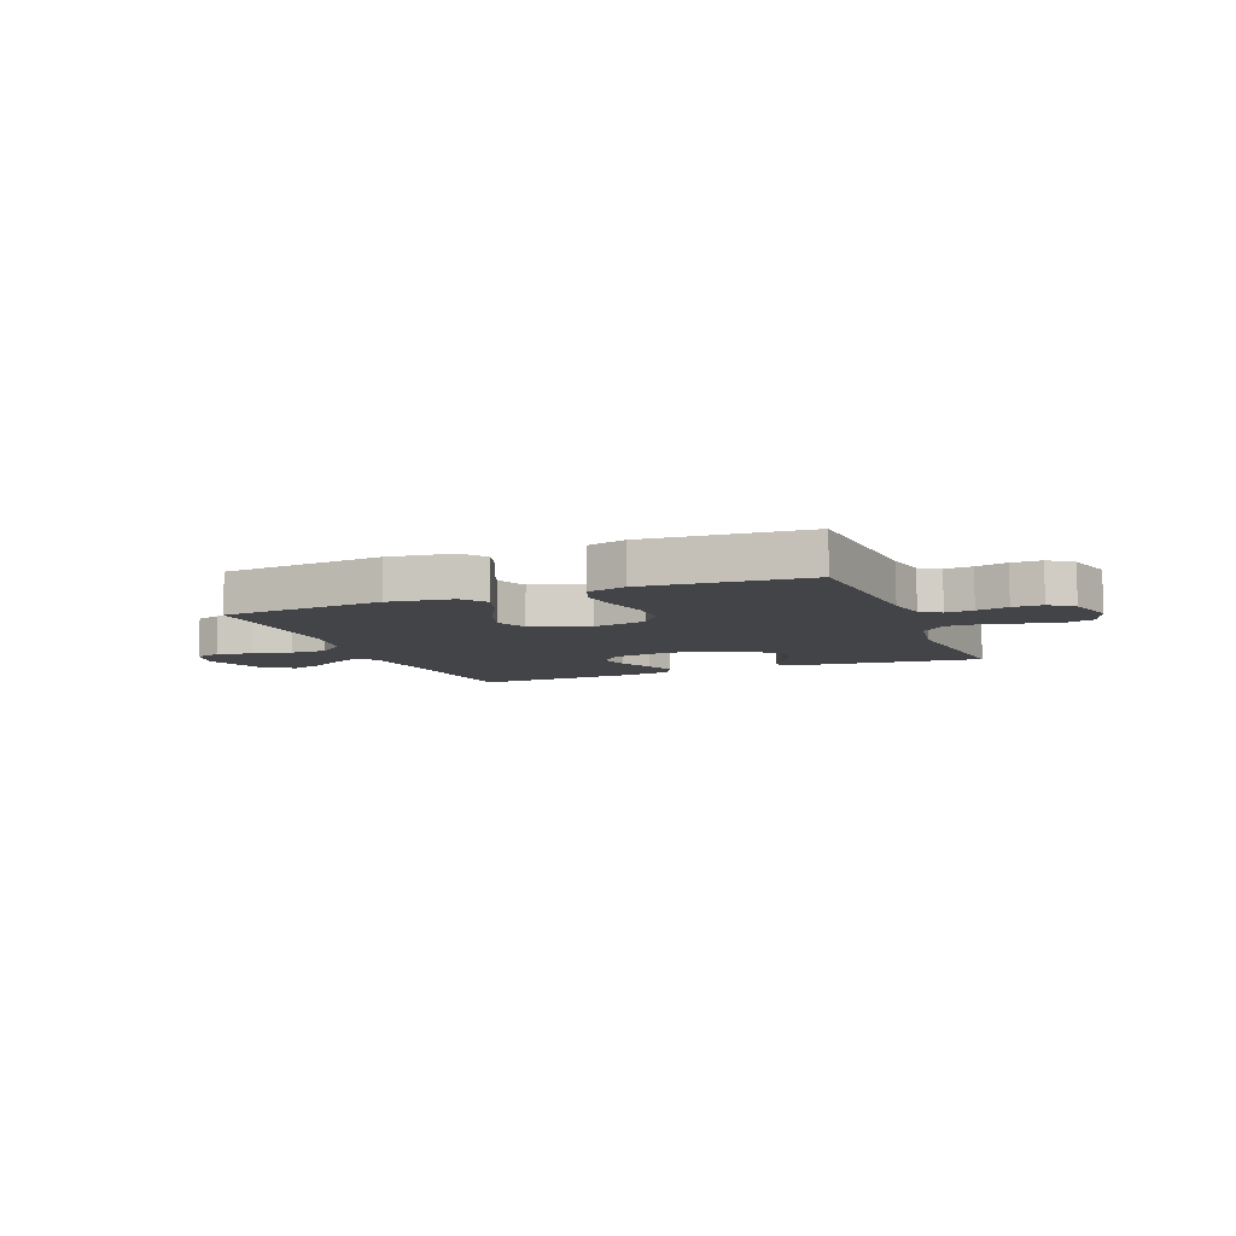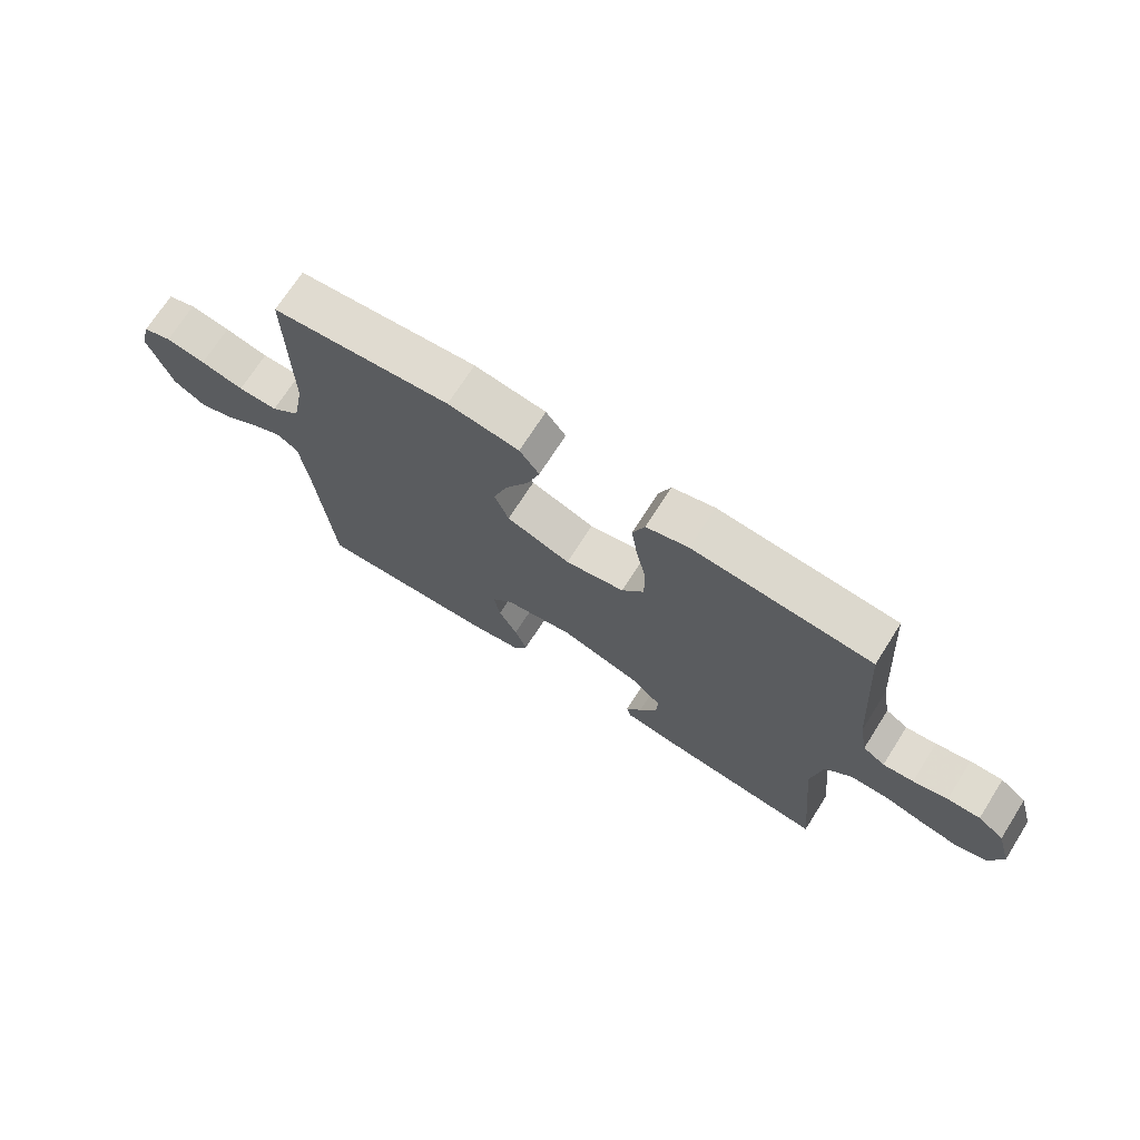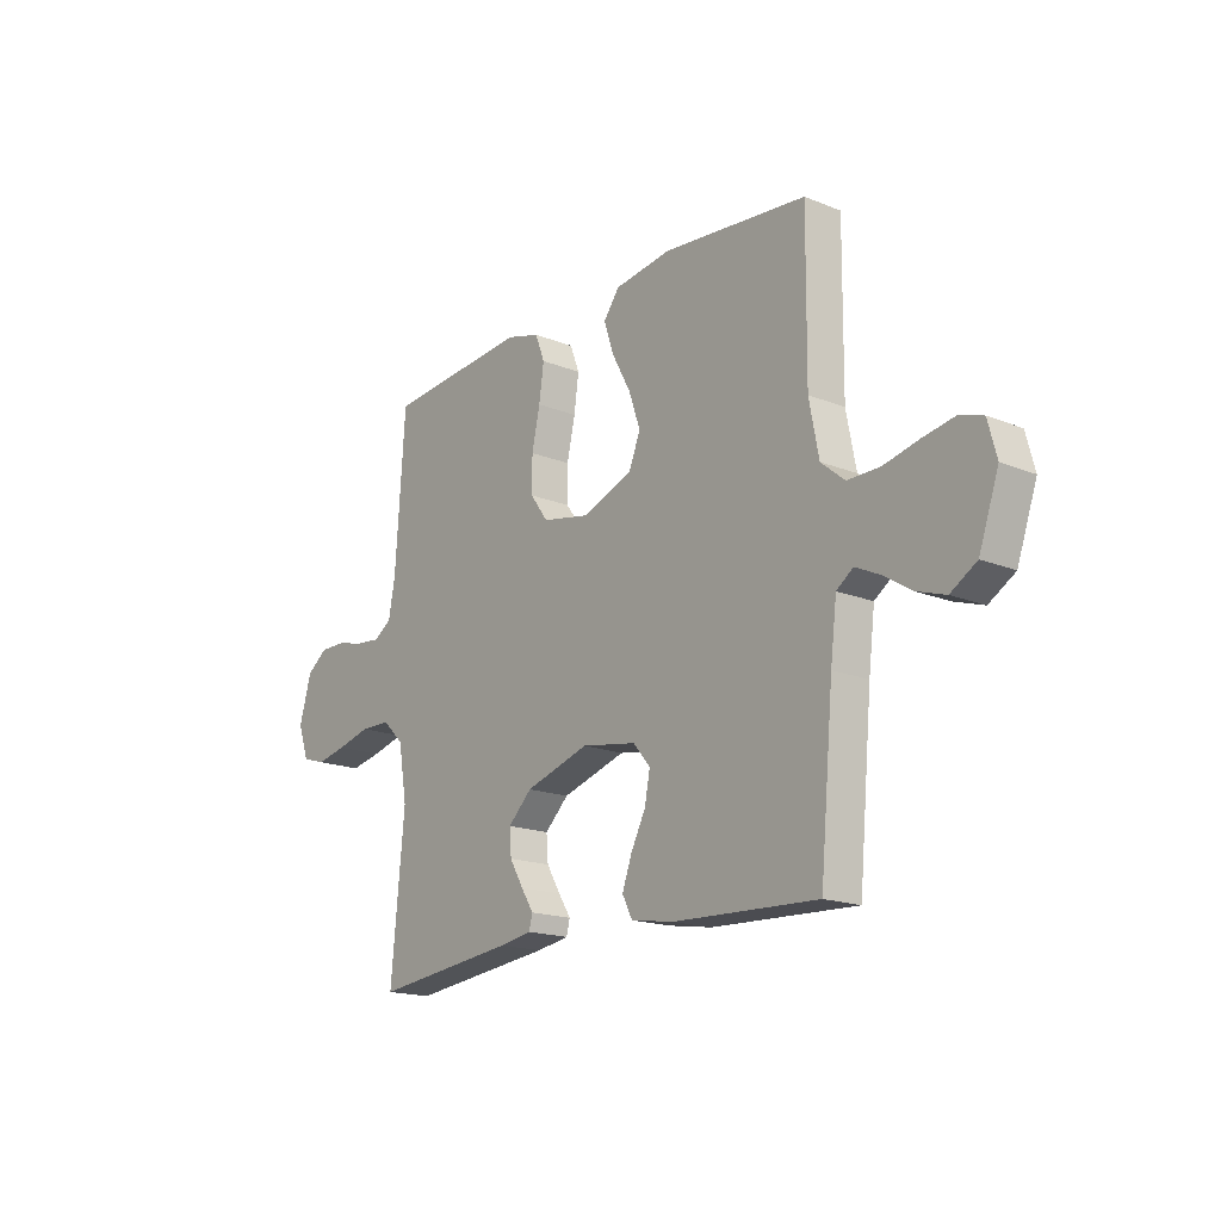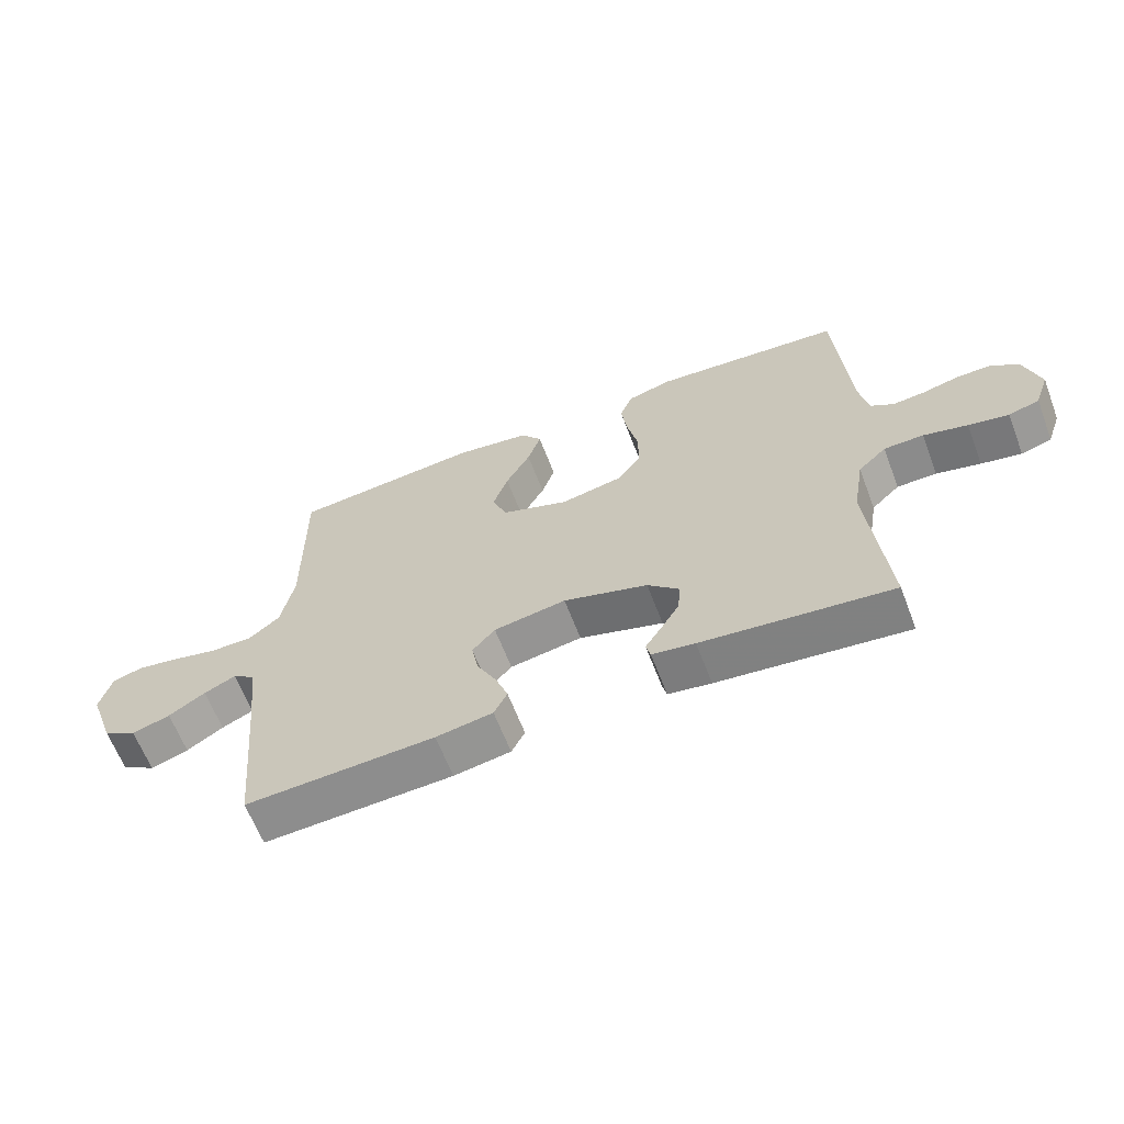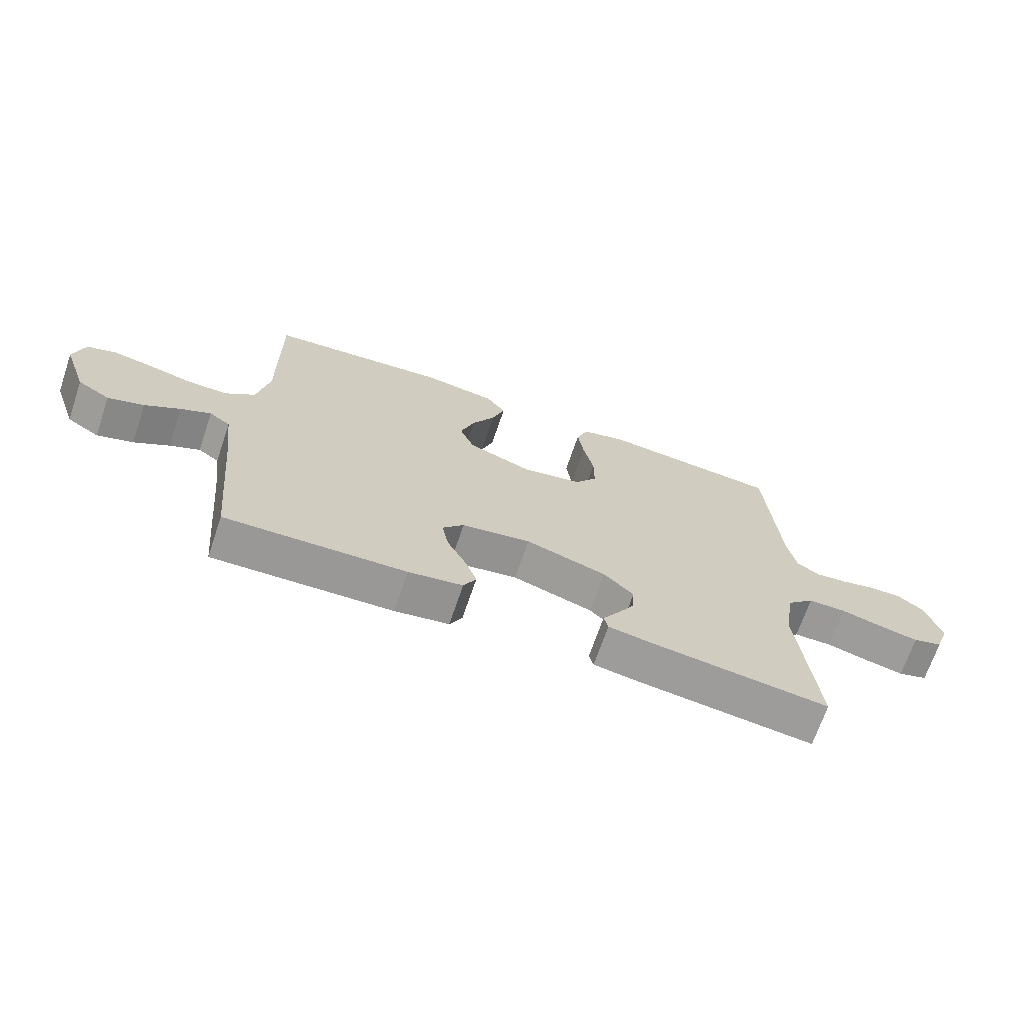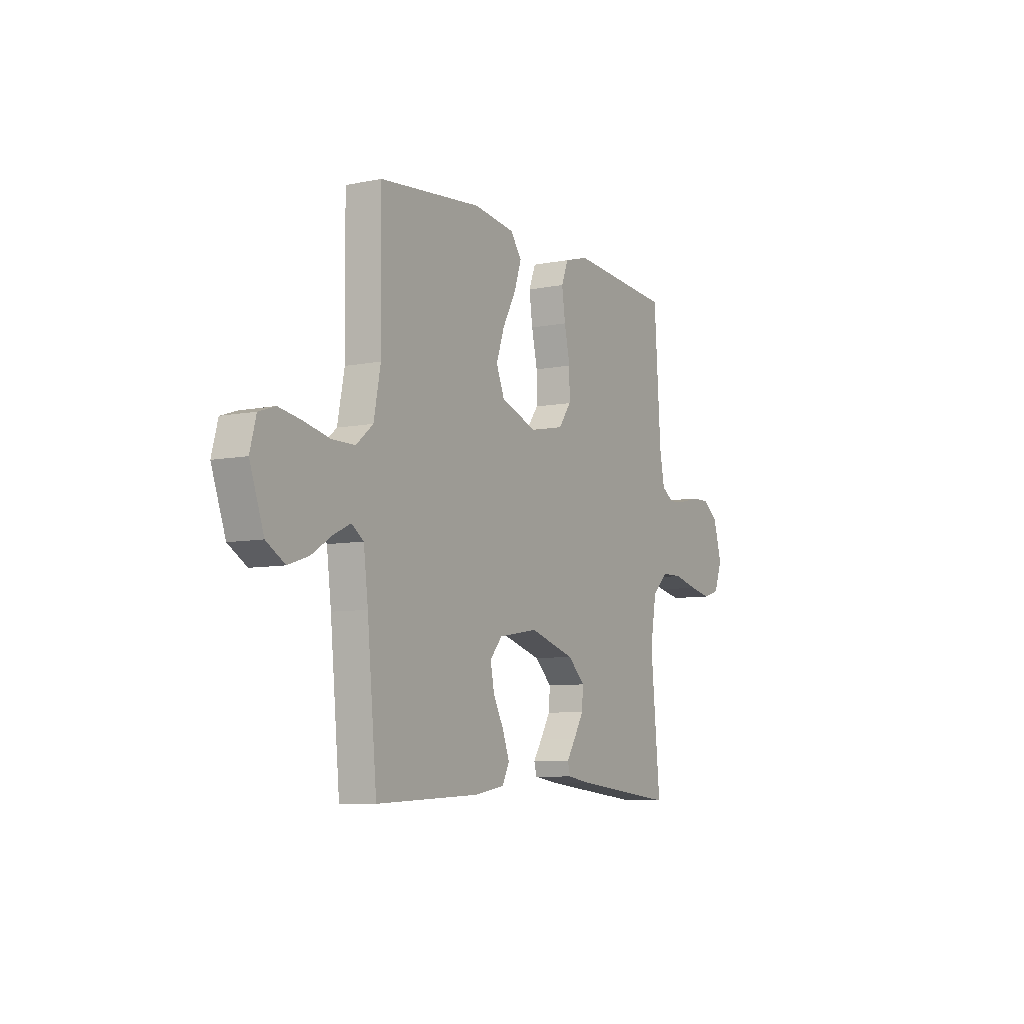
<metadata>
{"format":"obj","ext":"obj","renderer":"f3d","projection":"perspective","resolution":1024,"background":"white","views":[{"elev":-8.3,"azim":21.8,"up":"+Y"},{"elev":70.7,"azim":32.4,"up":"+Z"},{"elev":-17.4,"azim":-128.5,"up":"+Z"},{"elev":-63.5,"azim":20.9,"up":"+Z"},{"elev":-69.1,"azim":-18.8,"up":"+Z"},{"elev":-7.5,"azim":-60.0,"up":"+Z"}]}
</metadata>
<code>
v -0.5 0.07 0.5
v -0.2 0.07 0.529
v -0.08 0.07 0.512
v -0.047 0.07 0.467
v -0.068 0.07 0.404
v -0.107 0.07 0.332
v -0.131 0.07 0.262
v -0.107 0.07 0.202
v 0 0.07 0.163
v 0.099 0.07 0.183
v 0.136 0.07 0.234
v 0.136 0.07 0.305
v 0.119 0.07 0.382
v 0.109 0.07 0.453
v 0.129 0.07 0.505
v 0.2 0.07 0.525
v 0.5 0.07 0.5
v 0.52 0.07 0.2
v 0.534 0.07 0.125
v 0.571 0.07 0.101
v 0.622 0.07 0.106
v 0.68 0.07 0.12
v 0.735 0.07 0.121
v 0.779 0.07 0.088
v 0.804 0.07 0
v 0.781 0.07 -0.065
v 0.732 0.07 -0.08
v 0.668 0.07 -0.067
v 0.598 0.07 -0.049
v 0.535 0.07 -0.05
v 0.49 0.07 -0.093
v 0.472 0.07 -0.2
v 0.5 0.07 -0.5
v 0.2 0.07 -0.466
v 0.132 0.07 -0.455
v 0.125 0.07 -0.427
v 0.151 0.07 -0.386
v 0.18 0.07 -0.337
v 0.184 0.07 -0.286
v 0.134 0.07 -0.238
v 0 0.07 -0.197
v -0.115 0.07 -0.216
v -0.151 0.07 -0.258
v -0.14 0.07 -0.315
v -0.109 0.07 -0.376
v -0.089 0.07 -0.431
v -0.11 0.07 -0.472
v -0.2 0.07 -0.487
v -0.5 0.07 -0.5
v -0.528 0.07 -0.2
v -0.541 0.07 -0.094
v -0.576 0.07 -0.069
v -0.626 0.07 -0.093
v -0.684 0.07 -0.13
v -0.744 0.07 -0.15
v -0.798 0.07 -0.117
v -0.839 0.07 0
v -0.821 0.07 0.068
v -0.773 0.07 0.084
v -0.706 0.07 0.072
v -0.633 0.07 0.055
v -0.566 0.07 0.055
v -0.517 0.07 0.096
v -0.497 0.07 0.2
v -0.5 0 0.5
v -0.2 0 0.529
v -0.08 0 0.512
v -0.047 0 0.467
v -0.068 0 0.404
v -0.107 0 0.332
v -0.131 0 0.262
v -0.107 0 0.202
v 0 0 0.163
v 0.099 0 0.183
v 0.136 0 0.234
v 0.136 0 0.305
v 0.119 0 0.382
v 0.109 0 0.453
v 0.129 0 0.505
v 0.2 0 0.525
v 0.5 0 0.5
v 0.52 0 0.2
v 0.534 0 0.125
v 0.571 0 0.101
v 0.622 0 0.106
v 0.68 0 0.12
v 0.735 0 0.121
v 0.779 0 0.088
v 0.804 0 0
v 0.781 0 -0.065
v 0.732 0 -0.08
v 0.668 0 -0.067
v 0.598 0 -0.049
v 0.535 0 -0.05
v 0.49 0 -0.093
v 0.472 0 -0.2
v 0.5 0 -0.5
v 0.2 0 -0.466
v 0.132 0 -0.455
v 0.125 0 -0.427
v 0.151 0 -0.386
v 0.18 0 -0.337
v 0.184 0 -0.286
v 0.134 0 -0.238
v 0 0 -0.197
v -0.115 0 -0.216
v -0.151 0 -0.258
v -0.14 0 -0.315
v -0.109 0 -0.376
v -0.089 0 -0.431
v -0.11 0 -0.472
v -0.2 0 -0.487
v -0.5 0 -0.5
v -0.528 0 -0.2
v -0.541 0 -0.094
v -0.576 0 -0.069
v -0.626 0 -0.093
v -0.684 0 -0.13
v -0.744 0 -0.15
v -0.798 0 -0.117
v -0.839 0 0
v -0.821 0 0.068
v -0.773 0 0.084
v -0.706 0 0.072
v -0.633 0 0.055
v -0.566 0 0.055
v -0.517 0 0.096
v -0.497 0 0.2
f 58 59 60 61
f 56 57 58 61
f 56 61 62
f 53 54 55 56
f 52 53 56 62
f 51 52 62 63
f 47 48 49 50
f 44 45 46 47
f 43 44 47 50
f 42 43 50 51
f 34 35 36 37
f 32 33 34 37
f 31 32 37 38
f 30 31 38 39
f 26 27 28 29
f 24 25 26 29
f 24 29 30
f 21 22 23 24
f 20 21 24 30
f 19 20 30 39
f 15 16 17 18
f 12 13 14 15
f 12 15 18 19
f 3 4 5 6
f 3 6 7
f 64 1 2 3
f 64 3 7
f 63 64 7 8
f 41 42 51 63
f 40 41 63 8
f 39 40 8 9
f 11 12 19 39
f 10 11 39
f 9 10 39
f 125 124 123 122
f 125 122 121 120
f 126 125 120
f 120 119 118 117
f 126 120 117 116
f 127 126 116 115
f 114 113 112 111
f 111 110 109 108
f 114 111 108 107
f 115 114 107 106
f 101 100 99 98
f 101 98 97 96
f 102 101 96 95
f 103 102 95 94
f 93 92 91 90
f 93 90 89 88
f 94 93 88
f 88 87 86 85
f 94 88 85 84
f 103 94 84 83
f 82 81 80 79
f 79 78 77 76
f 83 82 79 76
f 70 69 68 67
f 71 70 67
f 67 66 65 128
f 71 67 128
f 72 71 128 127
f 127 115 106 105
f 72 127 105 104
f 73 72 104 103
f 103 83 76 75
f 103 75 74
f 103 74 73
f 1 65 66 2
f 2 66 67 3
f 3 67 68 4
f 4 68 69 5
f 5 69 70 6
f 6 70 71 7
f 7 71 72 8
f 8 72 73 9
f 9 73 74 10
f 10 74 75 11
f 11 75 76 12
f 12 76 77 13
f 13 77 78 14
f 14 78 79 15
f 15 79 80 16
f 16 80 81 17
f 17 81 82 18
f 18 82 83 19
f 19 83 84 20
f 20 84 85 21
f 21 85 86 22
f 22 86 87 23
f 23 87 88 24
f 24 88 89 25
f 25 89 90 26
f 26 90 91 27
f 27 91 92 28
f 28 92 93 29
f 29 93 94 30
f 30 94 95 31
f 31 95 96 32
f 32 96 97 33
f 33 97 98 34
f 34 98 99 35
f 35 99 100 36
f 36 100 101 37
f 37 101 102 38
f 38 102 103 39
f 39 103 104 40
f 40 104 105 41
f 41 105 106 42
f 42 106 107 43
f 43 107 108 44
f 44 108 109 45
f 45 109 110 46
f 46 110 111 47
f 47 111 112 48
f 48 112 113 49
f 49 113 114 50
f 50 114 115 51
f 51 115 116 52
f 52 116 117 53
f 53 117 118 54
f 54 118 119 55
f 55 119 120 56
f 56 120 121 57
f 57 121 122 58
f 58 122 123 59
f 59 123 124 60
f 60 124 125 61
f 61 125 126 62
f 62 126 127 63
f 63 127 128 64
f 64 128 65 1

</code>
